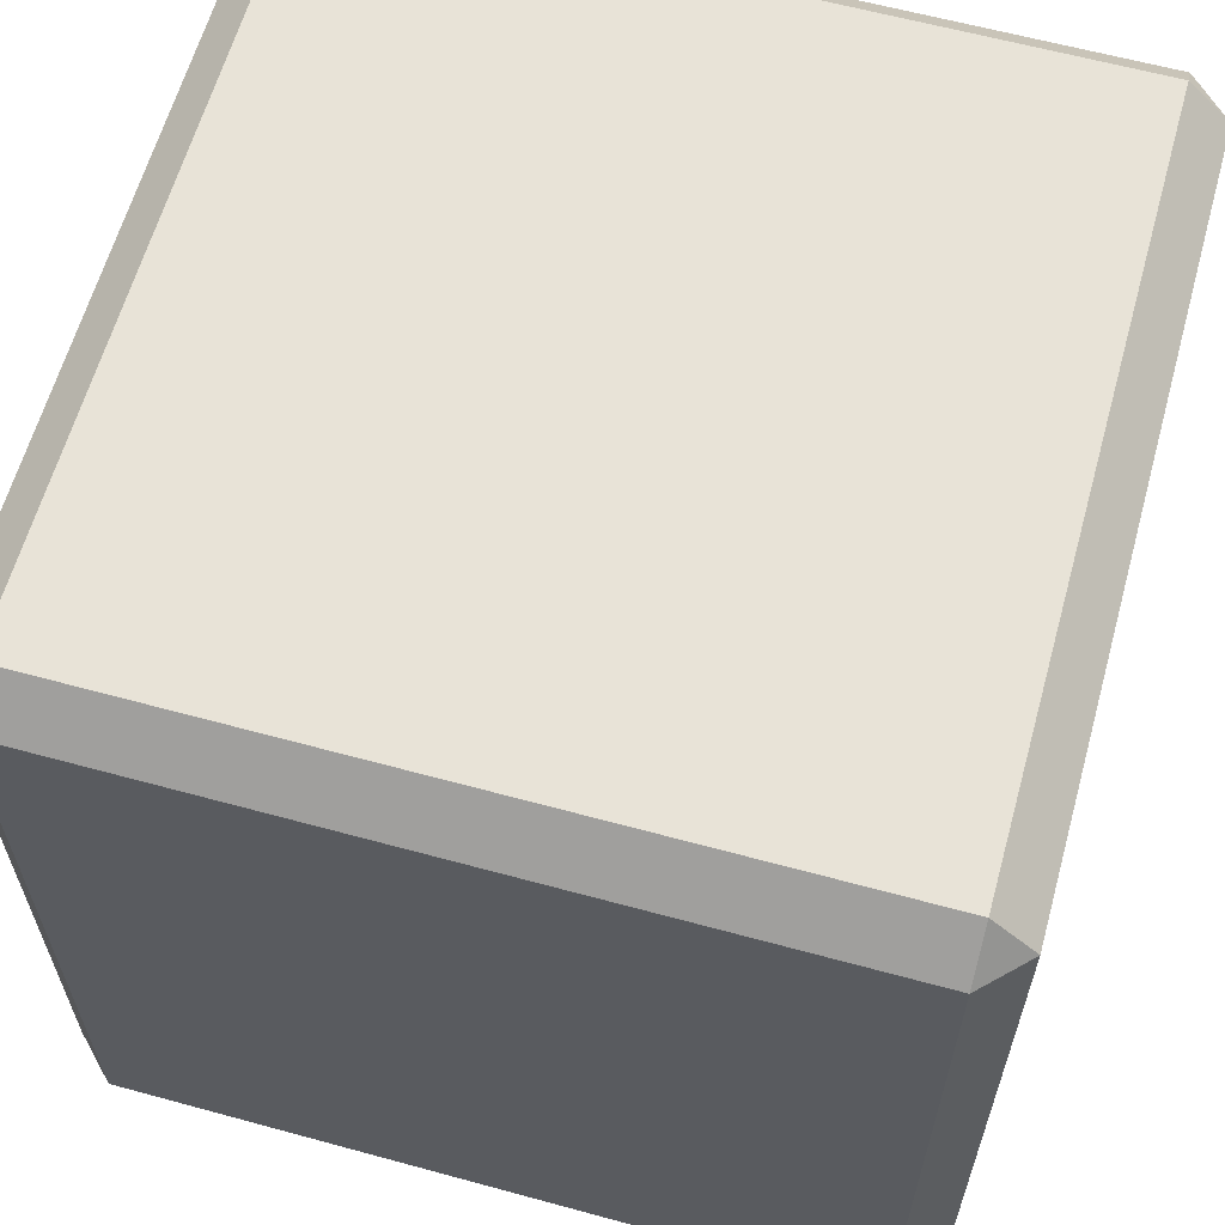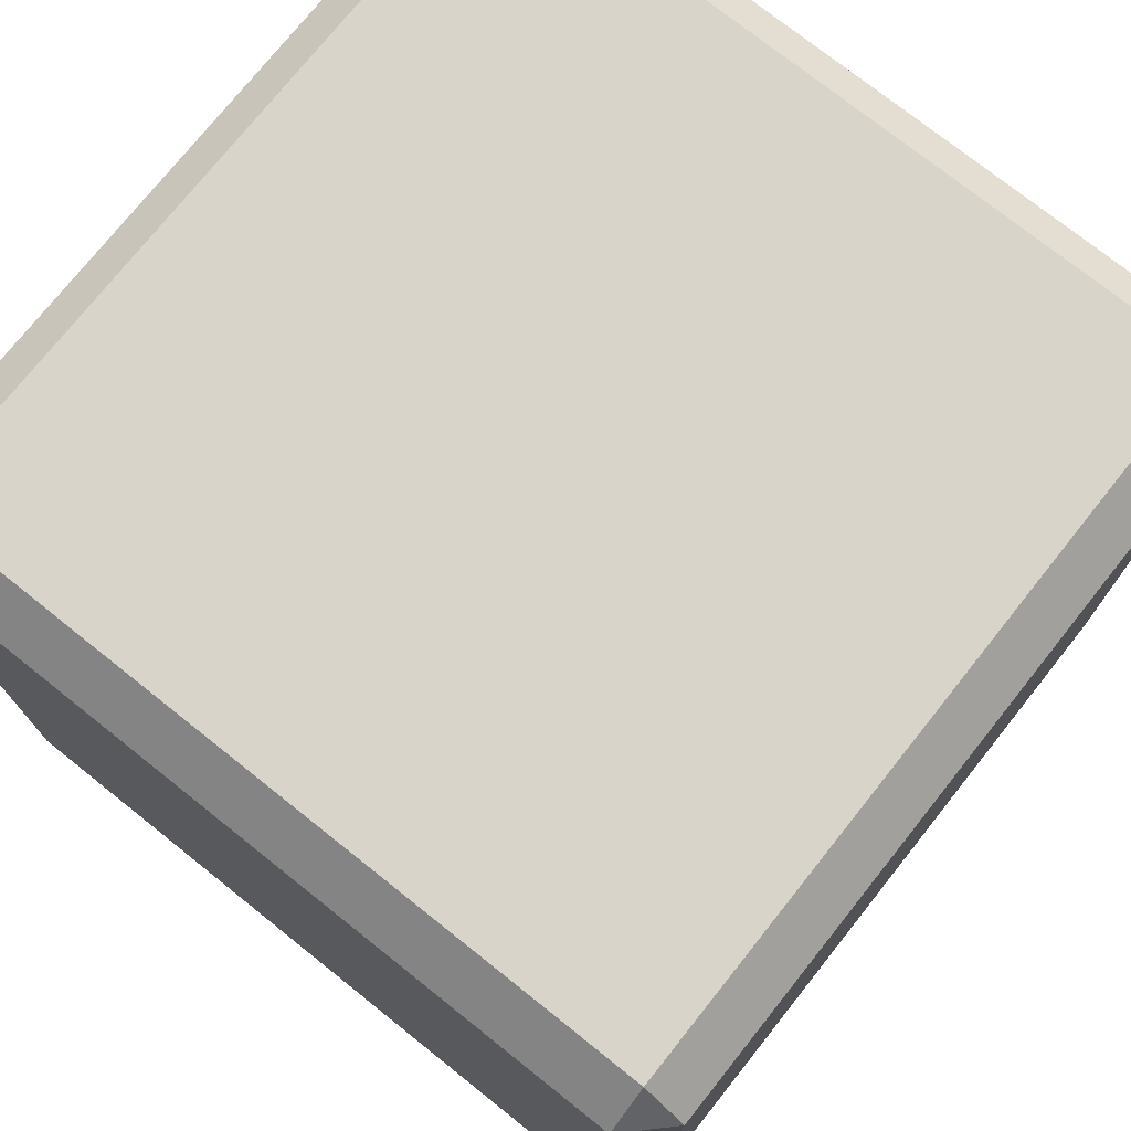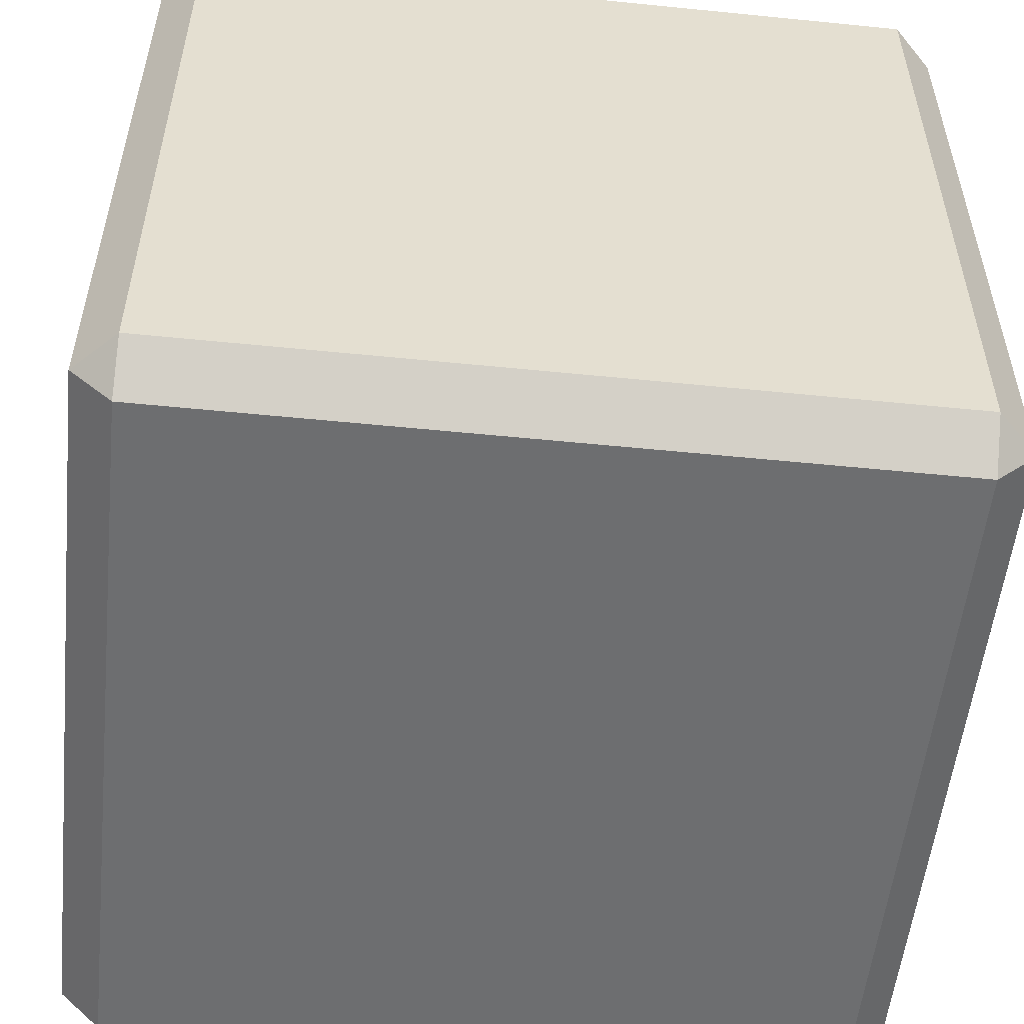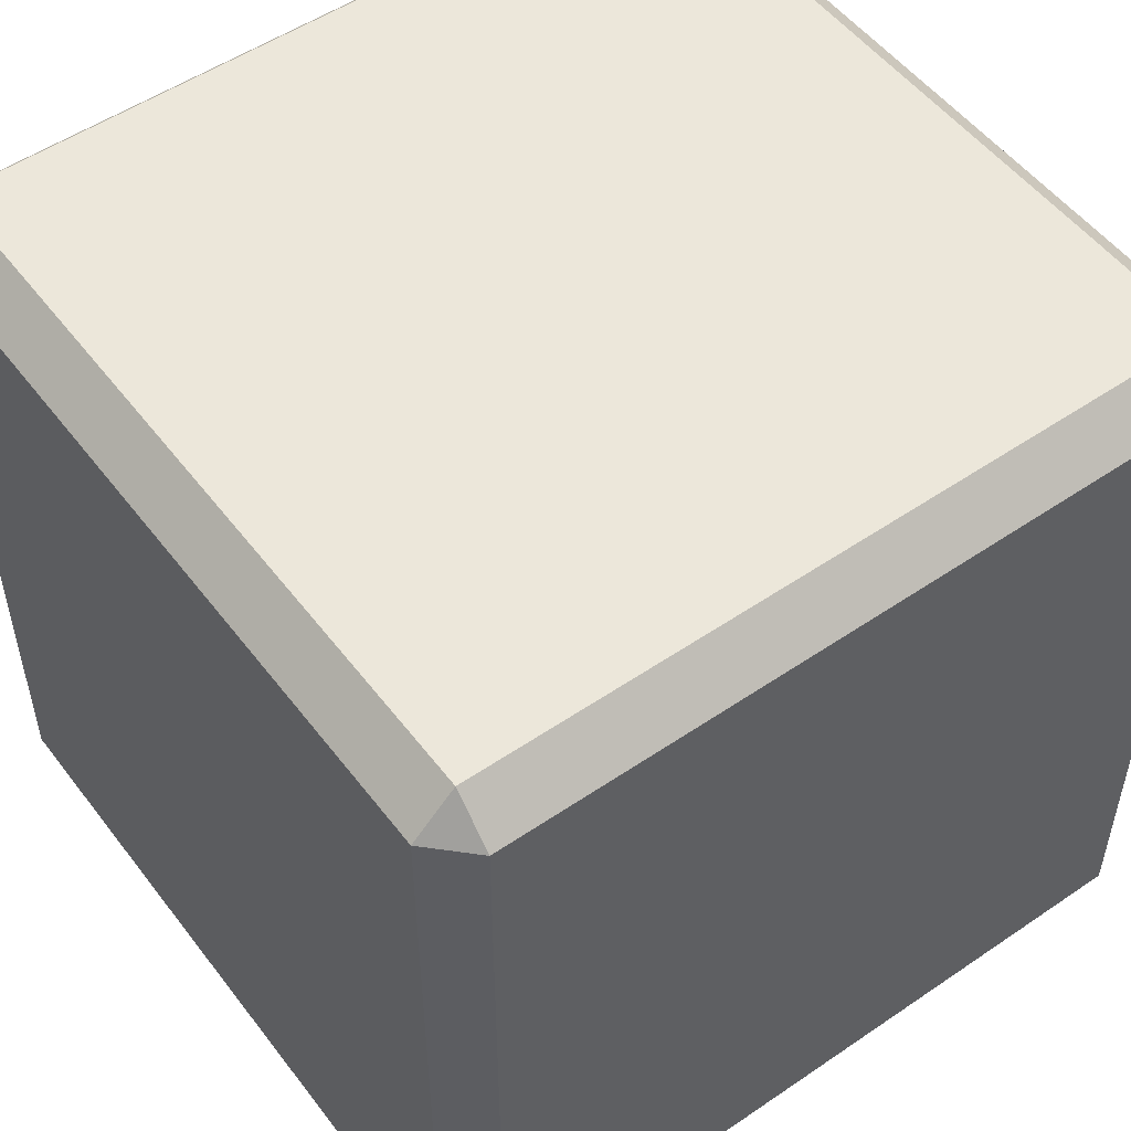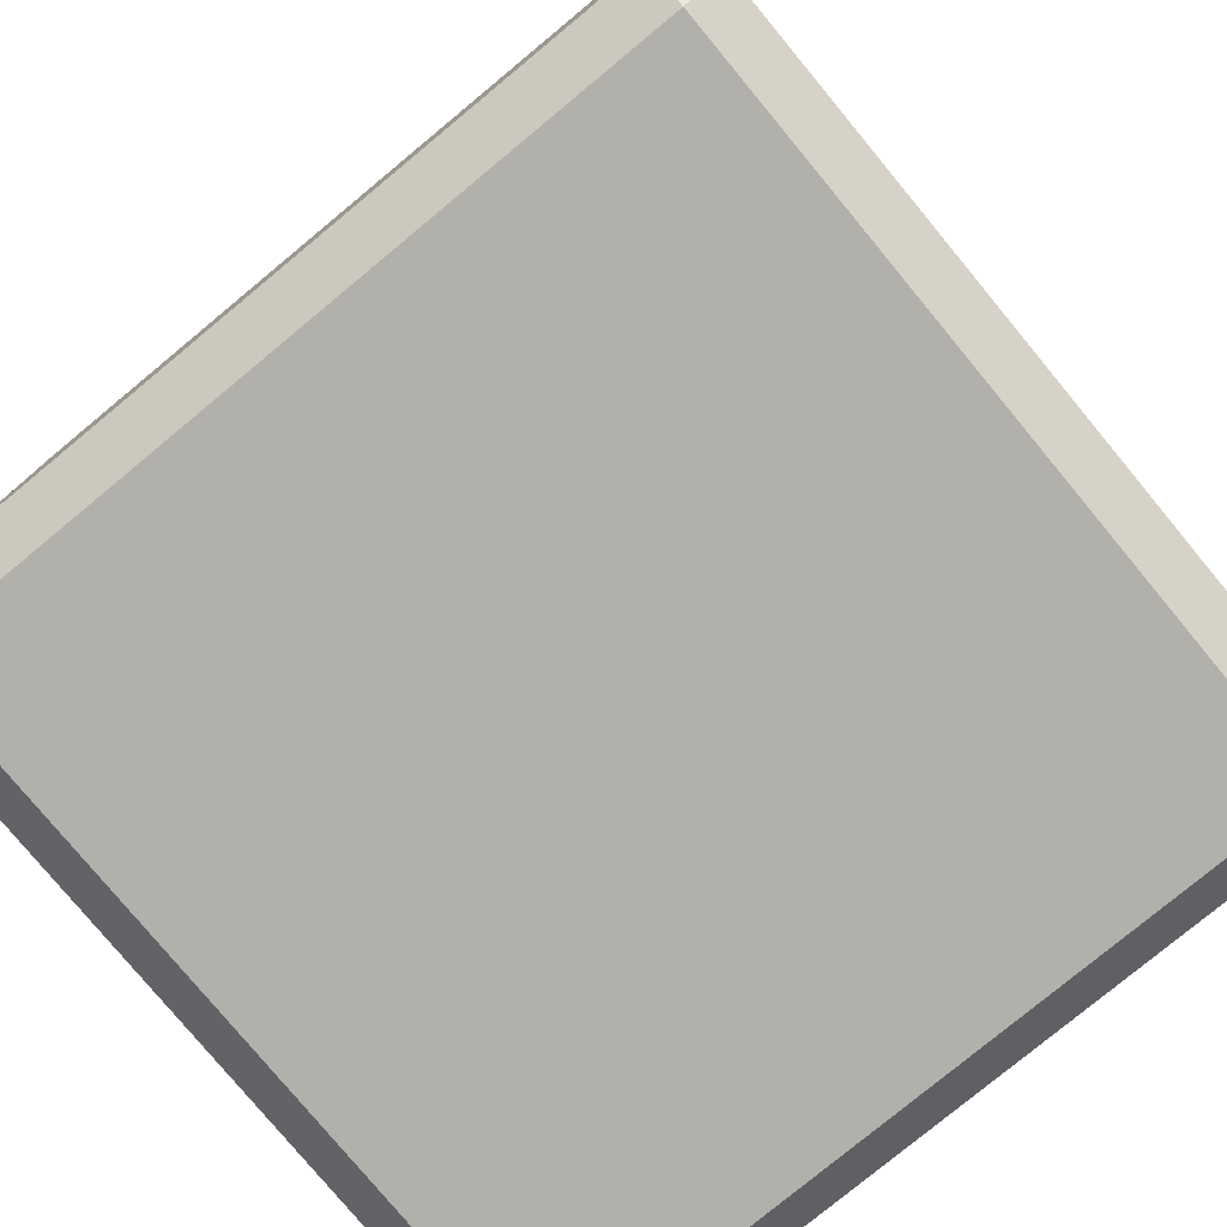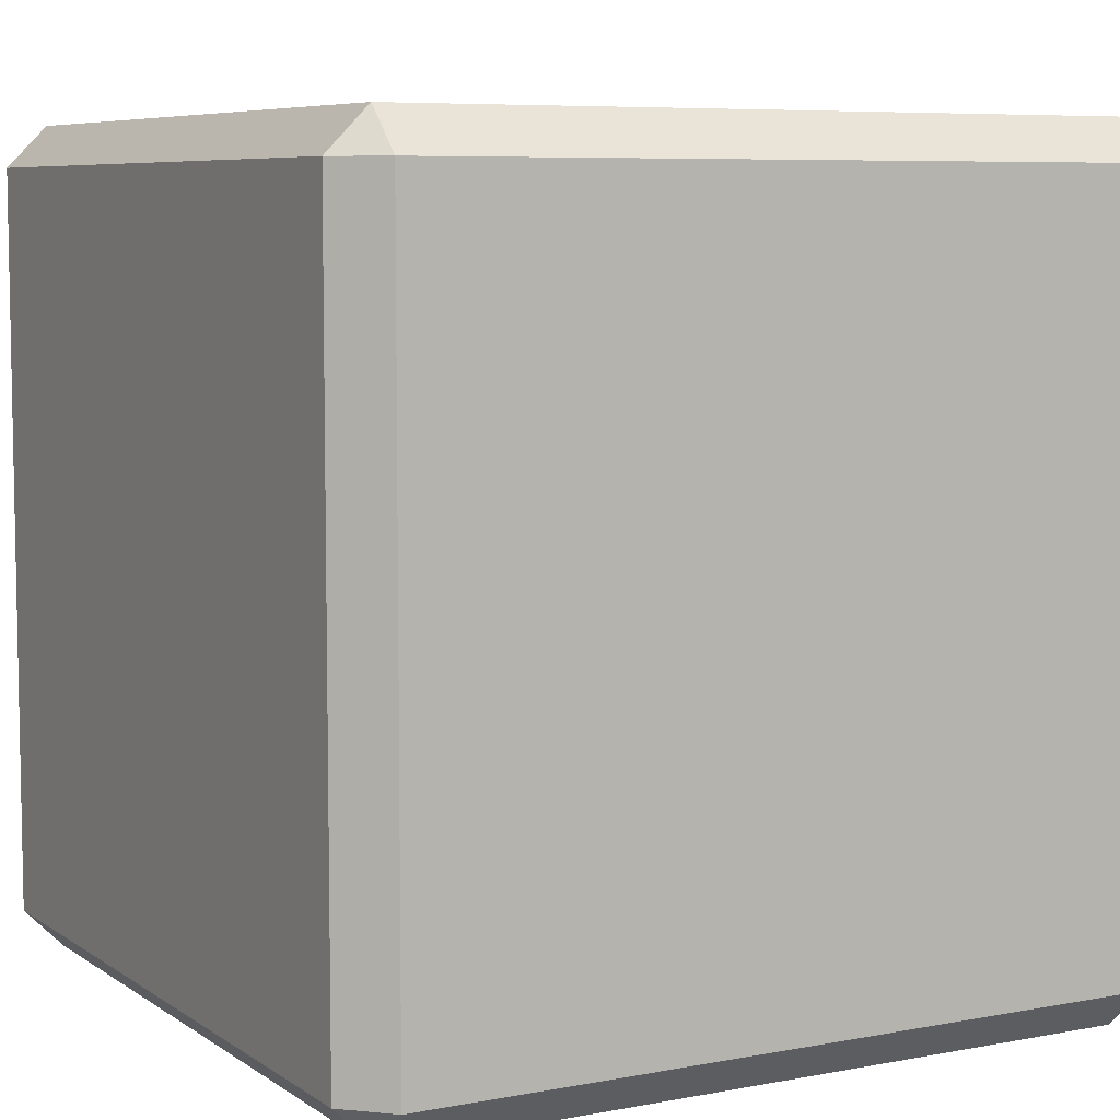
<metadata>
{"format":"obj","ext":"obj","renderer":"f3d","projection":"perspective","resolution":1024,"background":"white","views":[{"elev":62.0,"azim":105.5,"up":"+Y"},{"elev":74.9,"azim":38.5,"up":"+Z"},{"elev":-54.3,"azim":83.9,"up":"+Z"},{"elev":52.4,"azim":-36.3,"up":"+Z"},{"elev":-78.5,"azim":-140.4,"up":"+Z"},{"elev":6.9,"azim":150.9,"up":"+Z"}]}
</metadata>
<code>
o Cube_Cube.001
v -0.9 -1 0.9
v -0.9 -0.9 1
v -1 -0.9 0.9
v -0.9 0.9 1
v -0.9 1 0.9
v -1 0.9 0.9
v -0.9 -1 -0.9
v -1 -0.9 -0.9
v -0.9 -0.9 -1
v -0.9 1 -0.9
v -0.9 0.9 -1
v -1 0.9 -0.9
v 0.9 -1 0.9
v 1 -0.9 0.9
v 0.9 -0.9 1
v 0.9 1 0.9
v 0.9 0.9 1
v 1 0.9 0.9
v 0.9 -1 -0.9
v 0.9 -0.9 -1
v 1 -0.9 -0.9
v 0.9 1 -0.9
v 1 0.9 -0.9
v 0.9 0.9 -1
f 15 17 4 2
f 21 23 18 14
f 22 10 5 16
f 3 6 12 8
f 9 11 24 20
f 1 2 3
f 4 5 6
f 7 8 9
f 10 11 12
f 13 14 15
f 16 17 18
f 19 20 21
f 22 23 24
f 7 1 3 8
f 2 4 6 3
f 5 10 12 6
f 11 9 8 12
f 19 7 9 20
f 10 22 24 11
f 23 21 20 24
f 13 19 21 14
f 22 16 18 23
f 17 15 14 18
f 1 13 15 2
f 16 5 4 17
f 7 19 13 1

</code>
